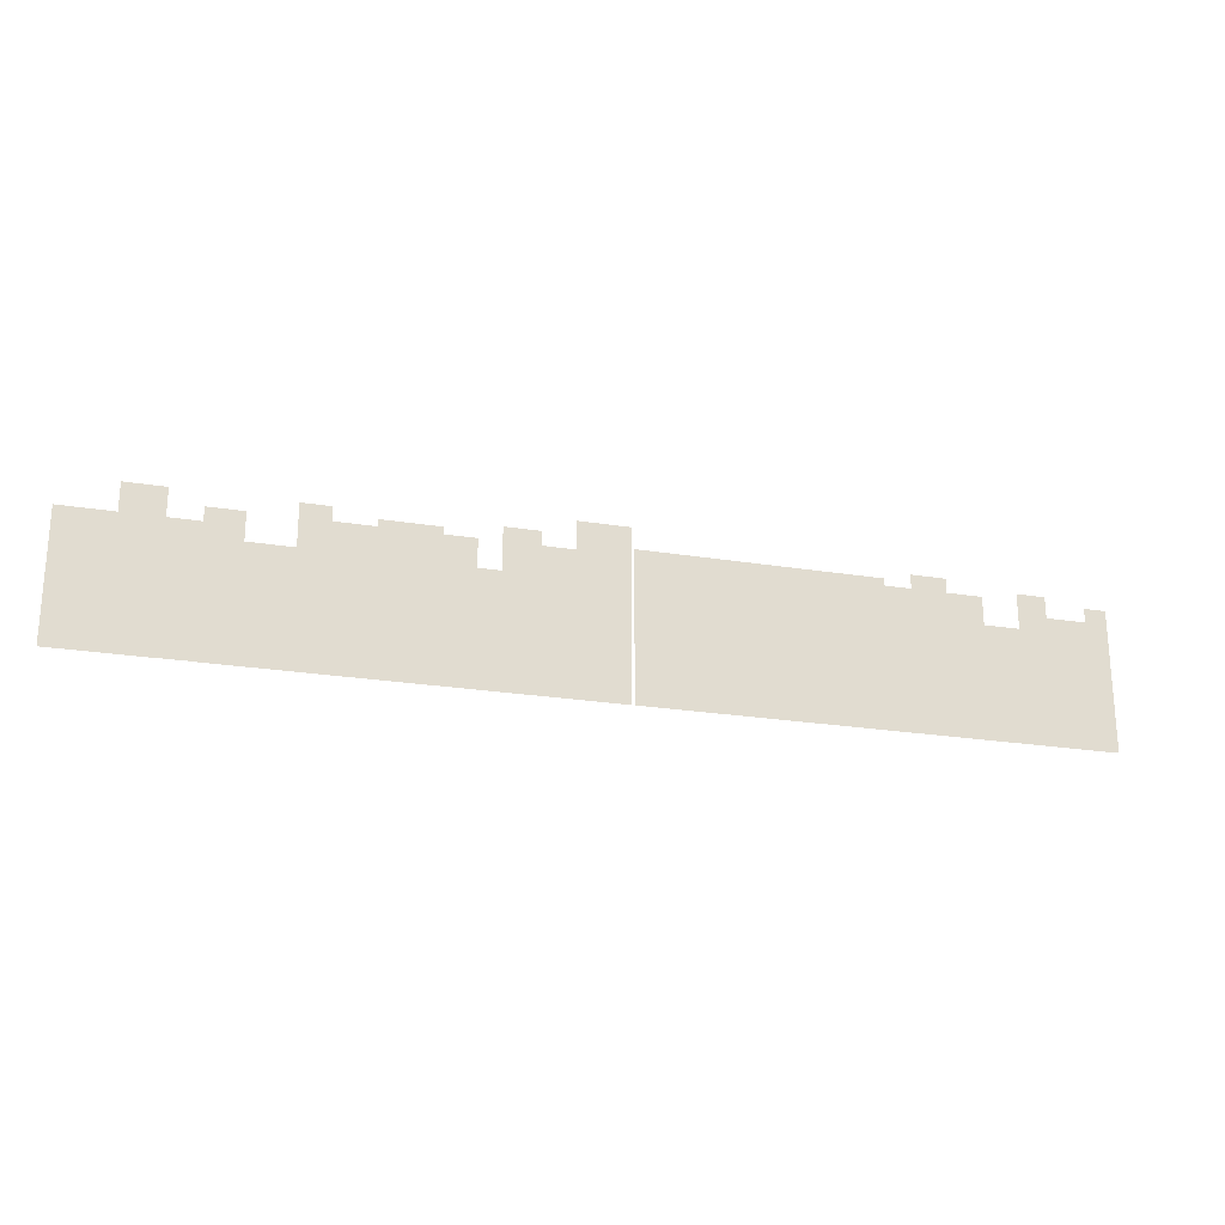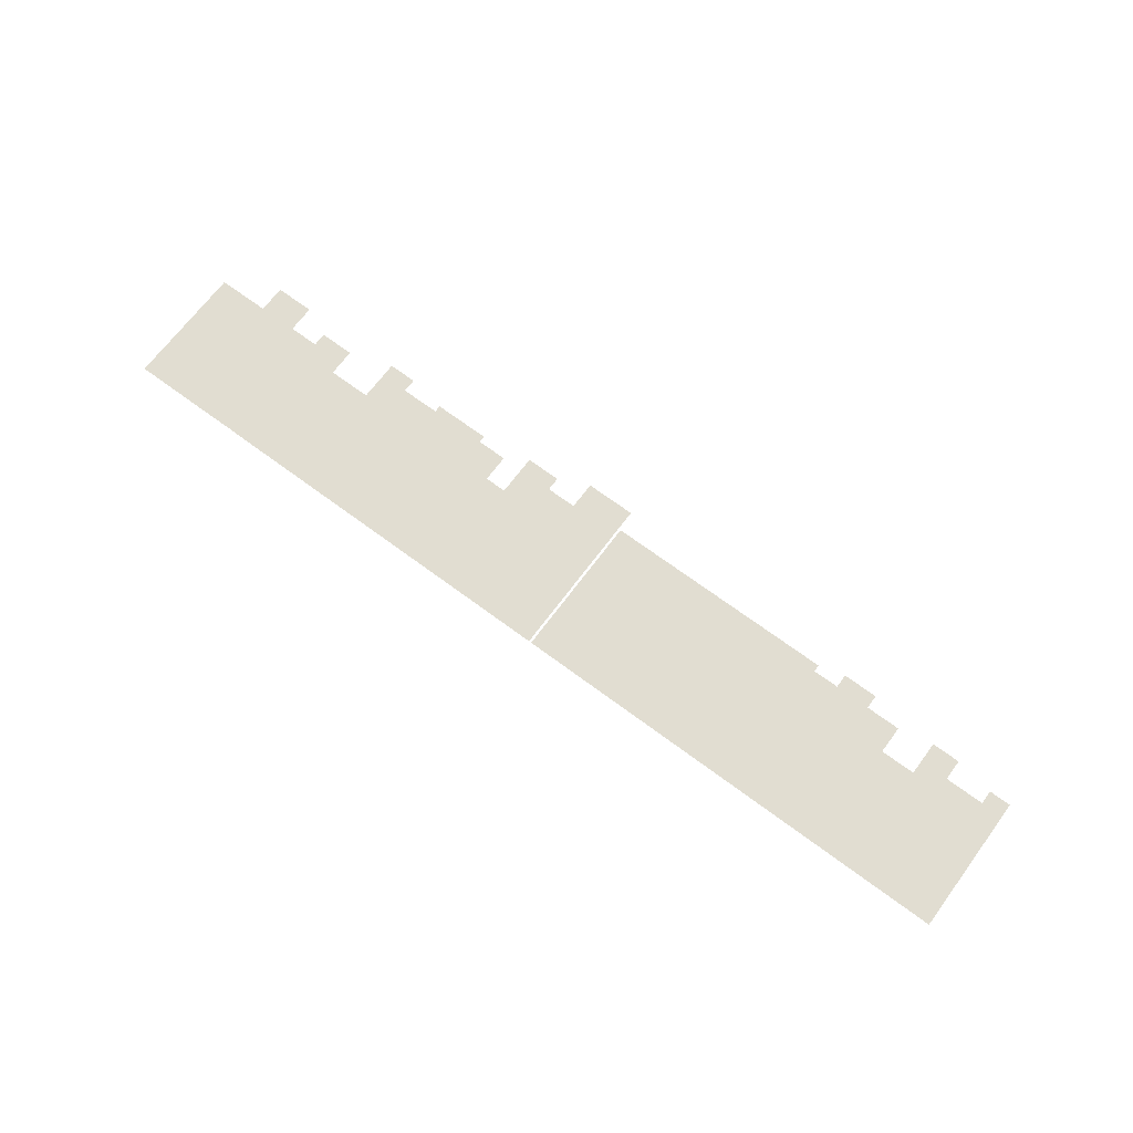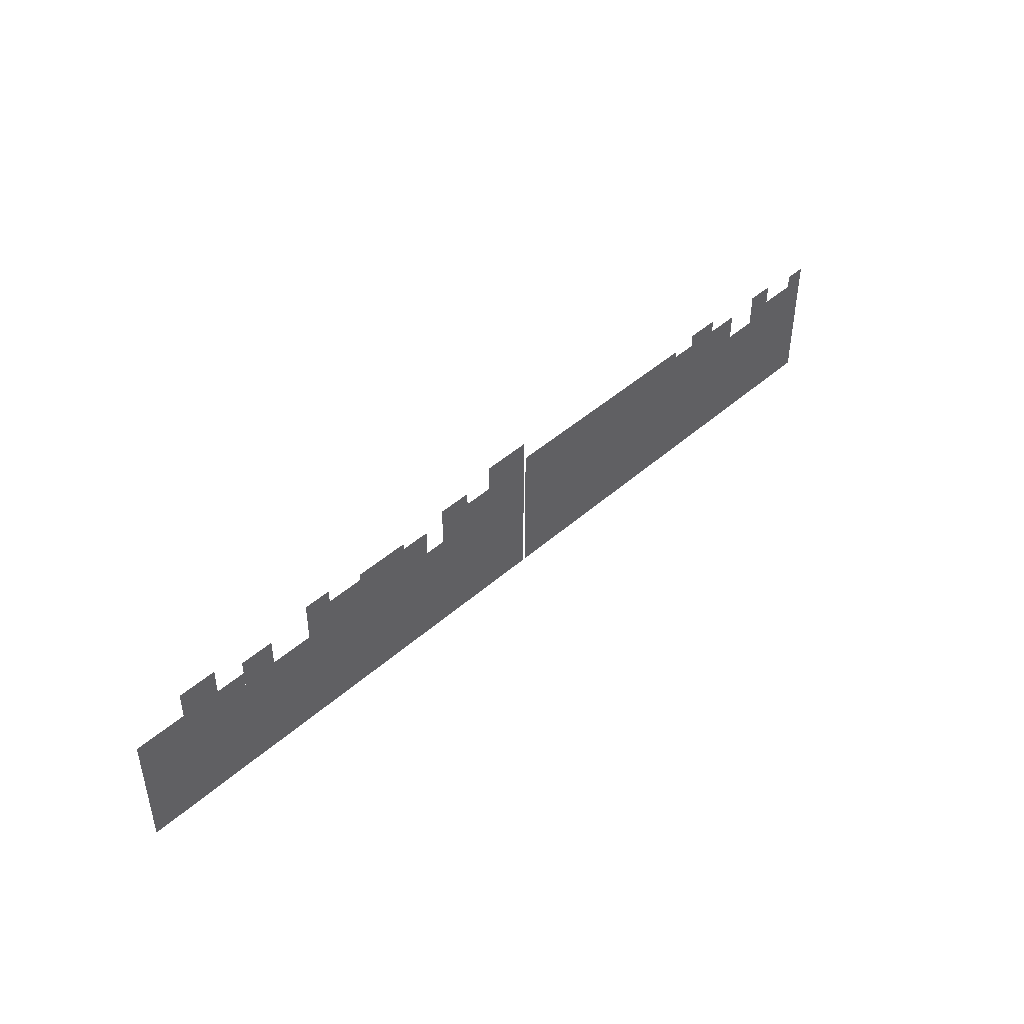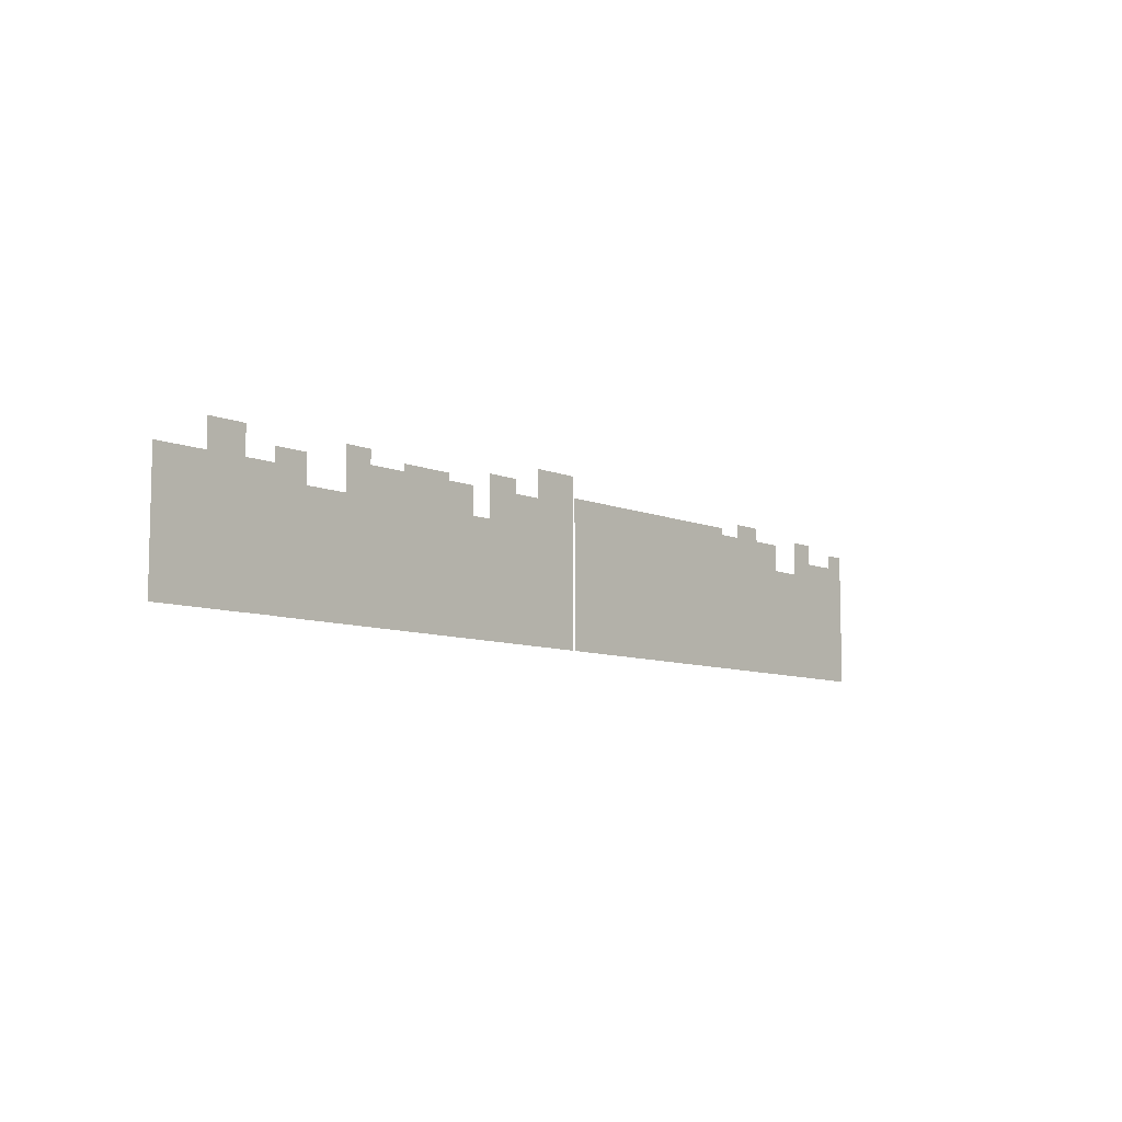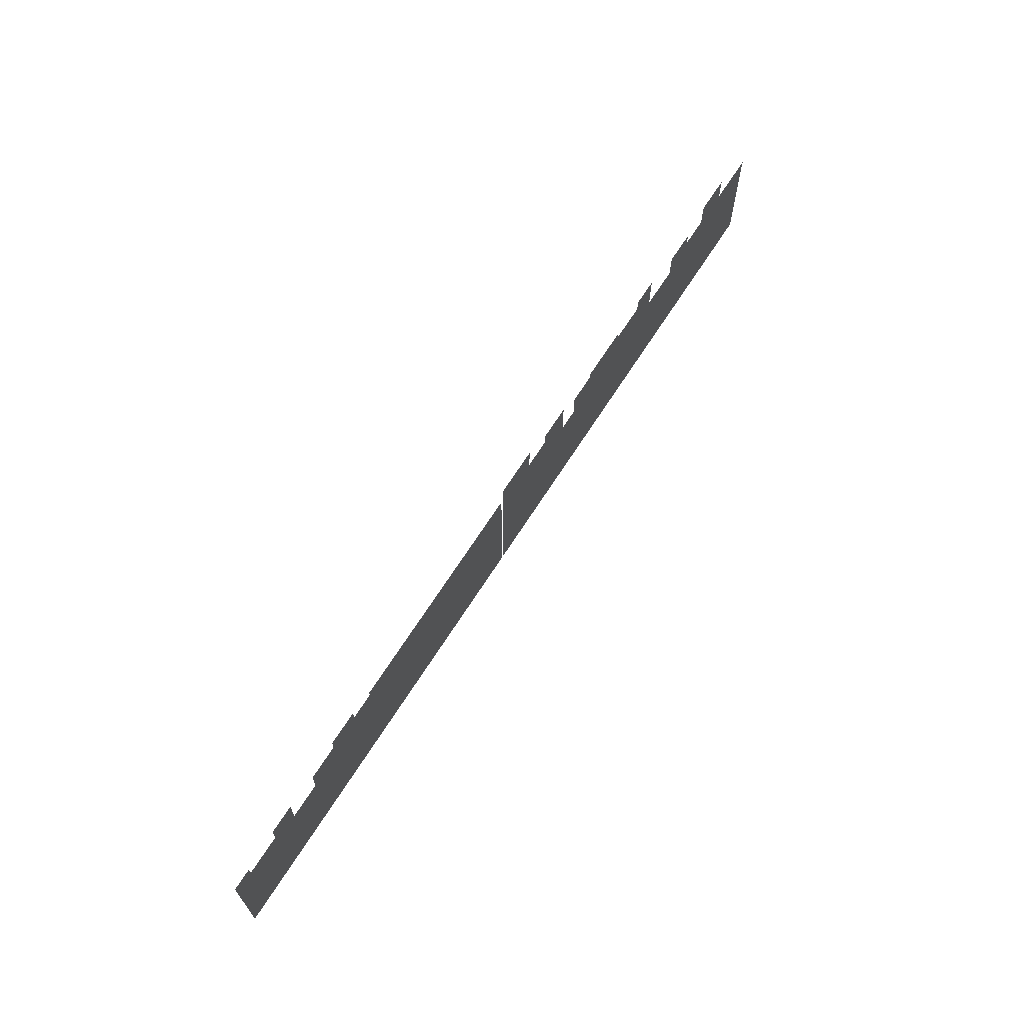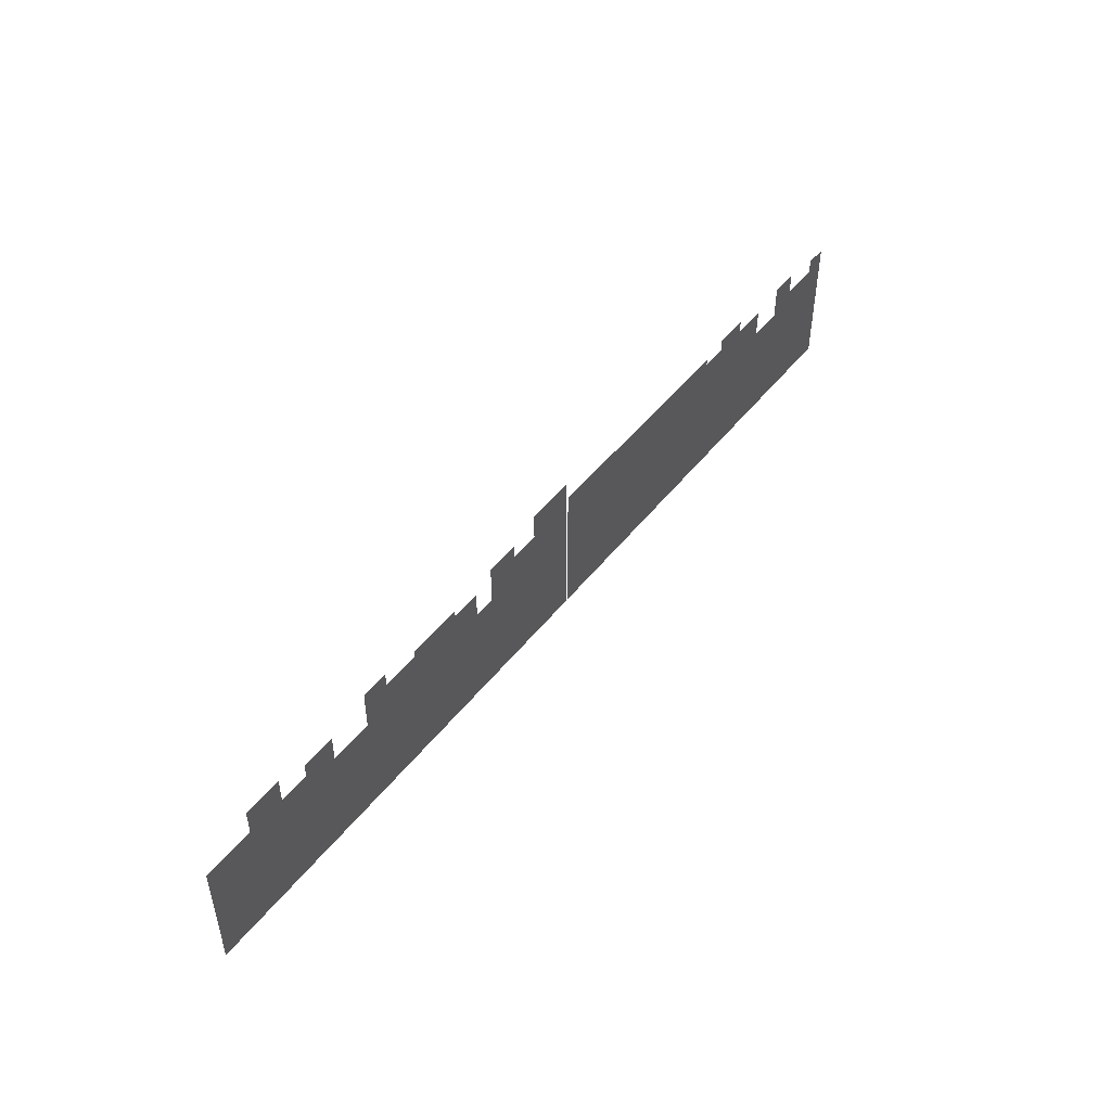
<metadata>
{"format":"obj","ext":"obj","renderer":"f3d","projection":"perspective","resolution":1024,"background":"white","views":[{"elev":-23.1,"azim":-15.6,"up":"+Y"},{"elev":68.7,"azim":36.7,"up":"+Z"},{"elev":44.6,"azim":-45.8,"up":"+Y"},{"elev":-8.4,"azim":-48.7,"up":"+Y"},{"elev":66.5,"azim":122.3,"up":"+Y"},{"elev":48.5,"azim":-53.6,"up":"+Y"}]}
</metadata>
<code>
g books_shelf1_batch4
v -0.05875 1.01 0
v 0.2287 1.97 0
v 0.2287 1.01 0
v -0.05875 1.97 0
v -0.2337 1.01 0
v -0.0587 1.81 0
v -0.0587 1.01 0
v -0.2337 1.81 0
v -0.4337 1.01 0
v -0.2337 1.89 0
v -0.2337 1.01 0
v -0.4337 1.89 0
v -0.5587 1.01 0
v -0.4337 1.65 0
v -0.4337 1.01 0
v -0.5587 1.65 0
v -0.5587 1.81 0
v -0.7337 1.01 0
v -0.7337 1.81 0
v -0.5587 1.01 0
v -1.059 1.01 0
v -0.7337 1.85 0
v -0.7337 1.01 0
v -1.059 1.85 0
v -1.284 1.01 0
v -1.059 1.81 0
v -1.059 1.01 0
v -1.284 1.81 0
v -1.446 1.01 0
v -1.284 1.89 0
v -1.284 1.01 0
v -1.446 1.89 0
v -1.696 1.01 0
v -1.446 1.65 0
v -1.446 1.01 0
v -1.696 1.65 0
v -1.896 1.01 0
v -1.696 1.81 0
v -1.696 1.01 0
v -1.896 1.81 0
v -1.896 1.731 0
v -2.071 1.011 0
v -2.071 1.731 0
v -1.896 1.011 0
v -2.296 1.01 0
v -2.071 1.89 0
v -2.071 1.01 0
v -2.296 1.89 0
v -2.446 1.01 0
v -2.296 1.73 0
v -2.296 1.01 0
v -2.446 1.73 0
v -2.596 1.01 0
v -2.446 1.73 0
v -2.446 1.01 0
v -2.596 1.73 0
v 0.4685 1.01 0
v 0.2435 1.85 0
v 0.2435 1.01 0
v 0.4685 1.85 0
v 0.6935 1.01 0
v 0.4685 1.85 0
v 0.4685 1.01 0
v 0.6935 1.85 0
v 0.9185 1.01 0
v 0.6935 1.85 0
v 0.6935 1.01 0
v 0.9185 1.85 0
v 1.143 1.01 0
v 0.9185 1.85 0
v 0.9185 1.01 0
v 1.143 1.85 0
v 1.368 1.01 0
v 1.143 1.85 0
v 1.143 1.01 0
v 1.368 1.85 0
v 1.593 1.01 0
v 1.368 1.85 0
v 1.368 1.01 0
v 1.593 1.85 0
v 1.743 1.01 0
v 1.593 1.81 0
v 1.593 1.01 0
v 1.743 1.81 0
v 1.943 1.01 0
v 1.743 1.89 0
v 1.743 1.01 0
v 1.943 1.89 0
v 2.731 1.01 0
v 2.506 1.73 0
v 2.506 1.01 0
v 2.731 1.73 0
v 2.856 1.01 0
v 2.731 1.81 0
v 2.731 1.01 0
v 2.856 1.81 0
v 2.143 1.01 0
v 1.943 1.81 0
v 1.943 1.01 0
v 2.143 1.81 0
v 2.343 1.01 0
v 2.143 1.65 0
v 2.143 1.01 0
v 2.343 1.65 0
v 2.506 1.01 0
v 2.343 1.85 0
v 2.343 1.01 0
v 2.506 1.85 0
g books_shelf1_batch4_0
f 54 53 56
f 53 54 55
f 50 49 52
f 49 50 51
f 46 45 48
f 45 46 47
f 42 41 44
f 41 42 43
f 38 37 40
f 37 38 39
f 34 33 36
f 33 34 35
f 30 29 32
f 29 30 31
f 26 25 28
f 25 26 27
f 22 21 24
f 21 22 23
f 18 17 20
f 17 18 19
f 14 13 16
f 13 14 15
f 10 9 12
f 9 10 11
f 6 5 8
f 5 6 7
f 2 1 4
f 1 2 3
f 59 58 57
f 60 57 58
f 63 62 61
f 64 61 62
f 67 66 65
f 68 65 66
f 71 70 69
f 72 69 70
f 75 74 73
f 76 73 74
f 79 78 77
f 80 77 78
f 83 82 81
f 84 81 82
f 87 86 85
f 88 85 86
f 91 90 89
f 92 89 90
f 95 94 93
f 96 93 94
f 99 98 97
f 100 97 98
f 103 102 101
f 104 101 102
f 107 106 105
f 108 105 106

</code>
